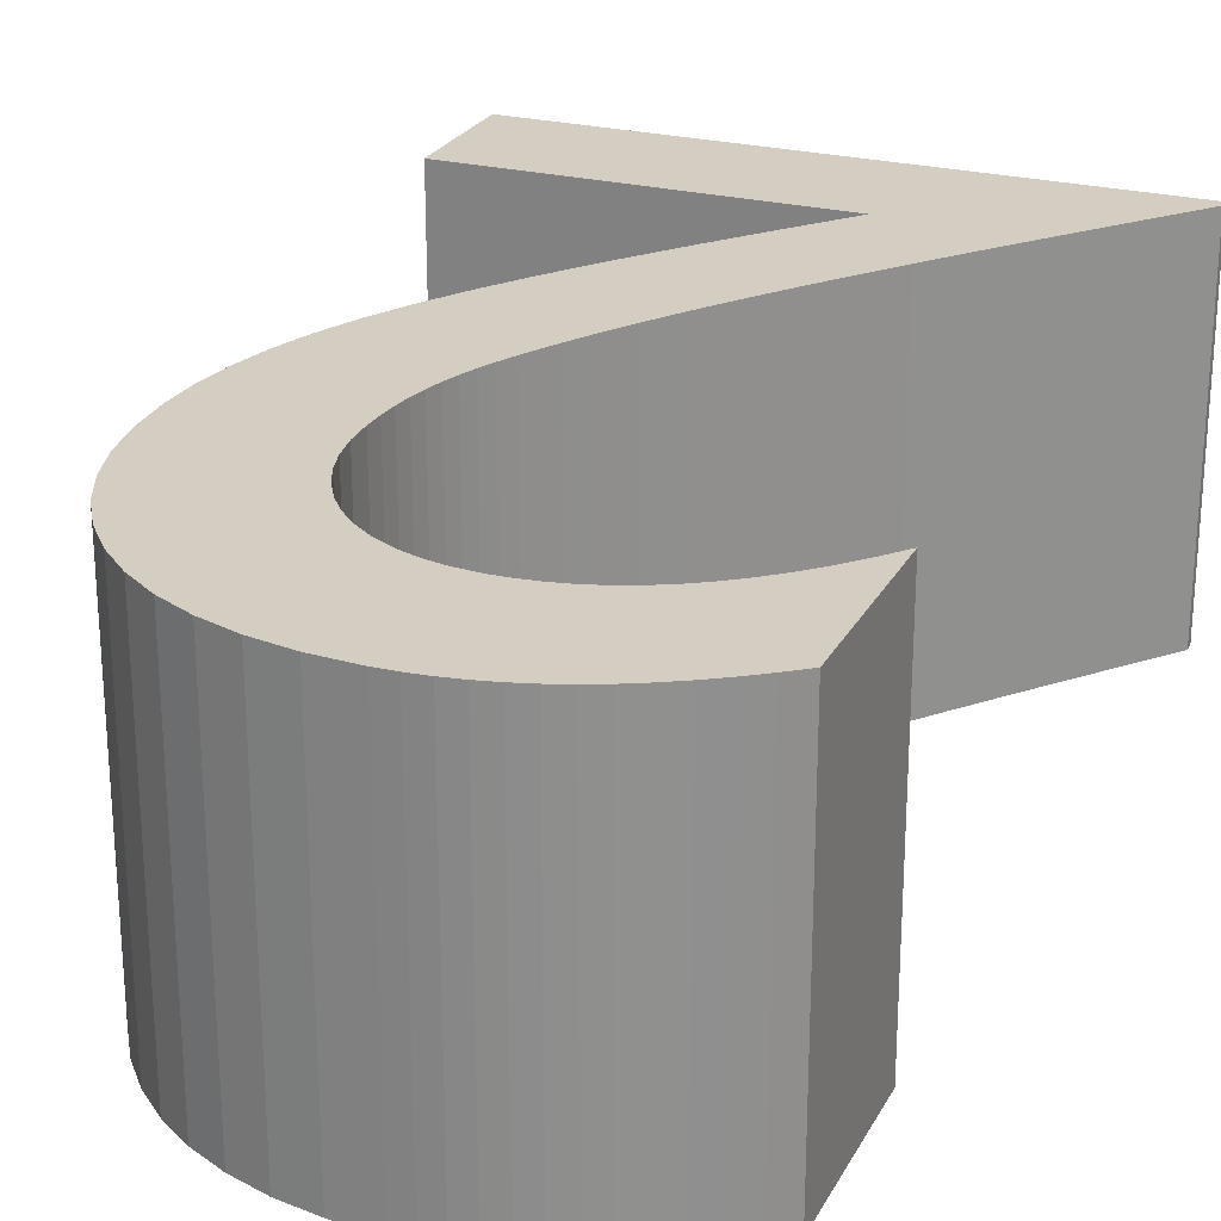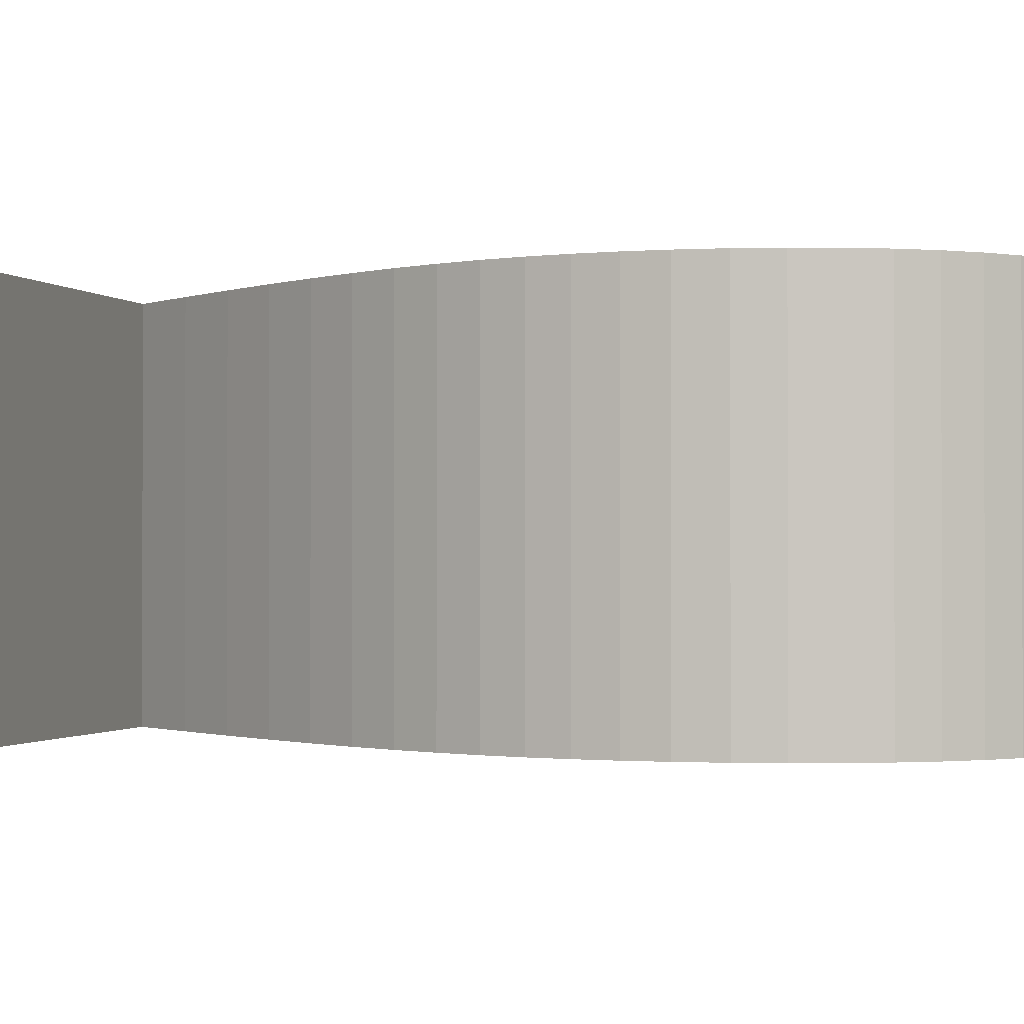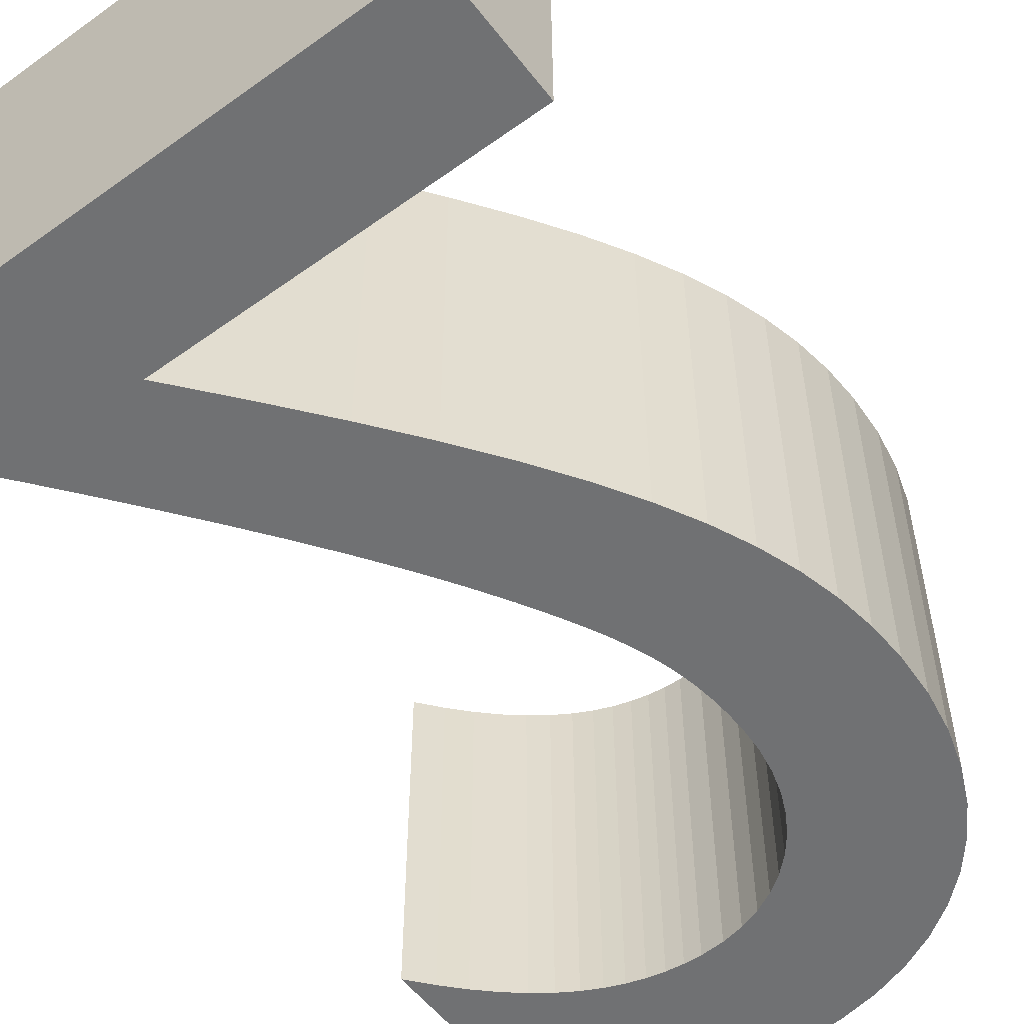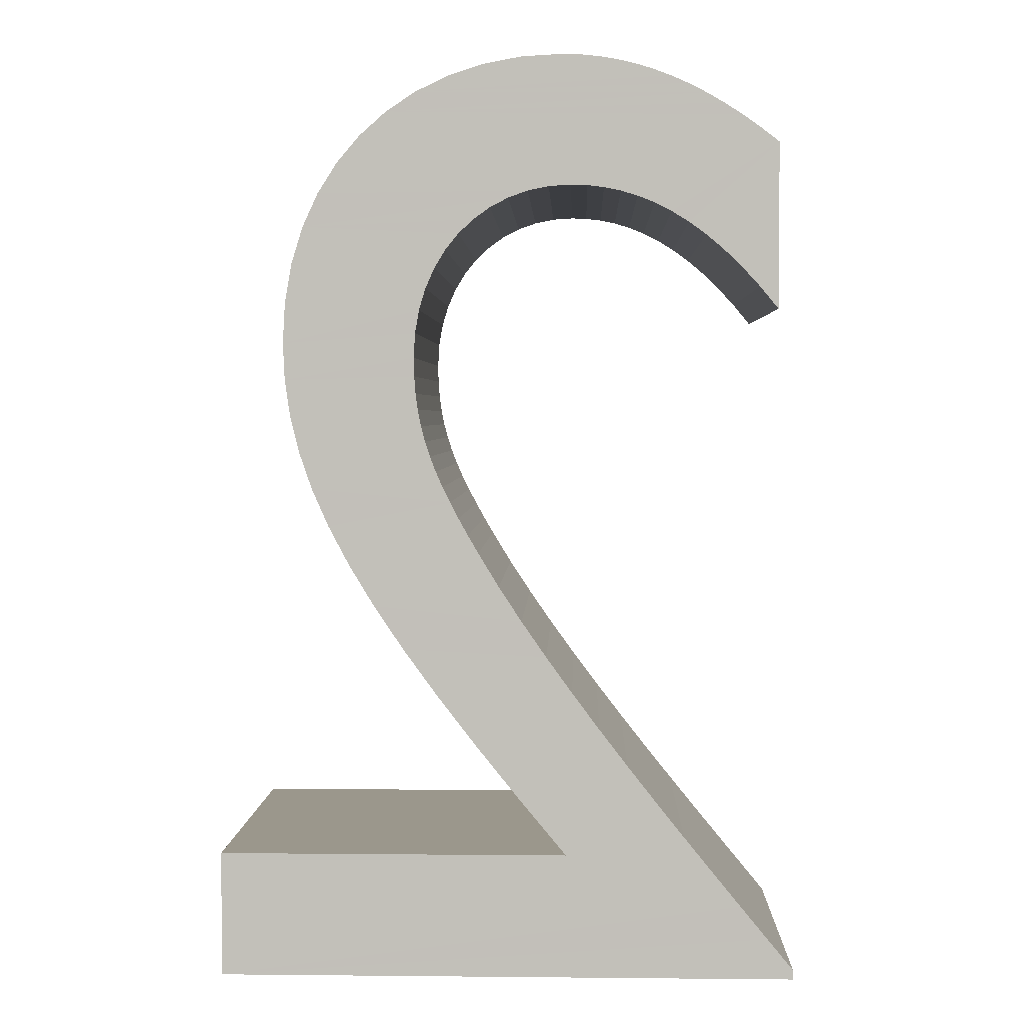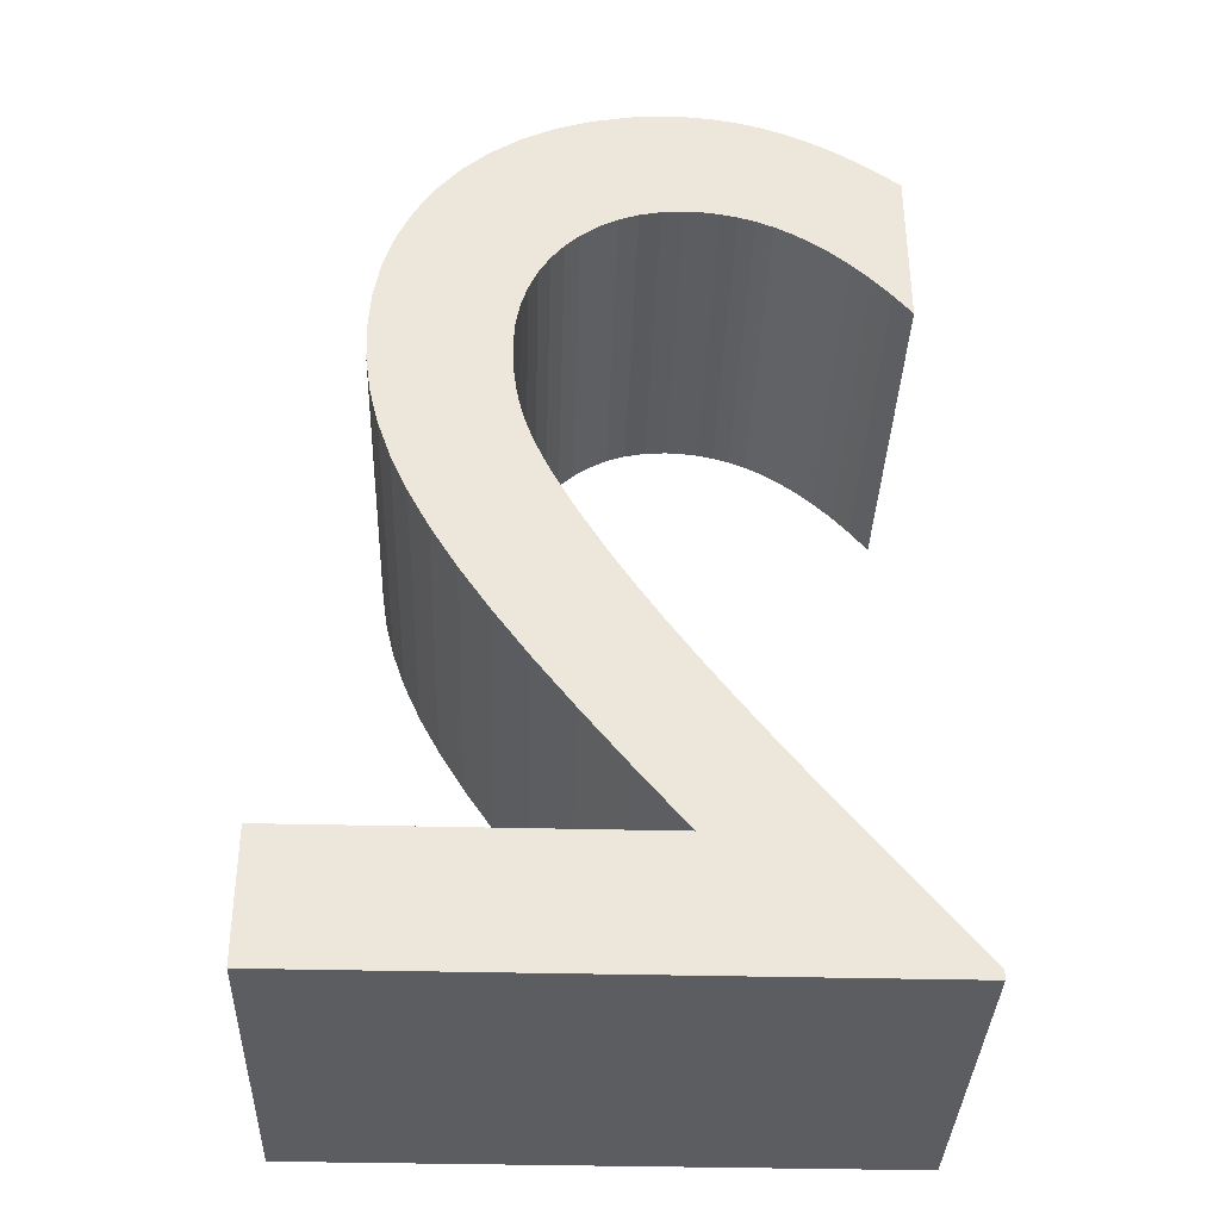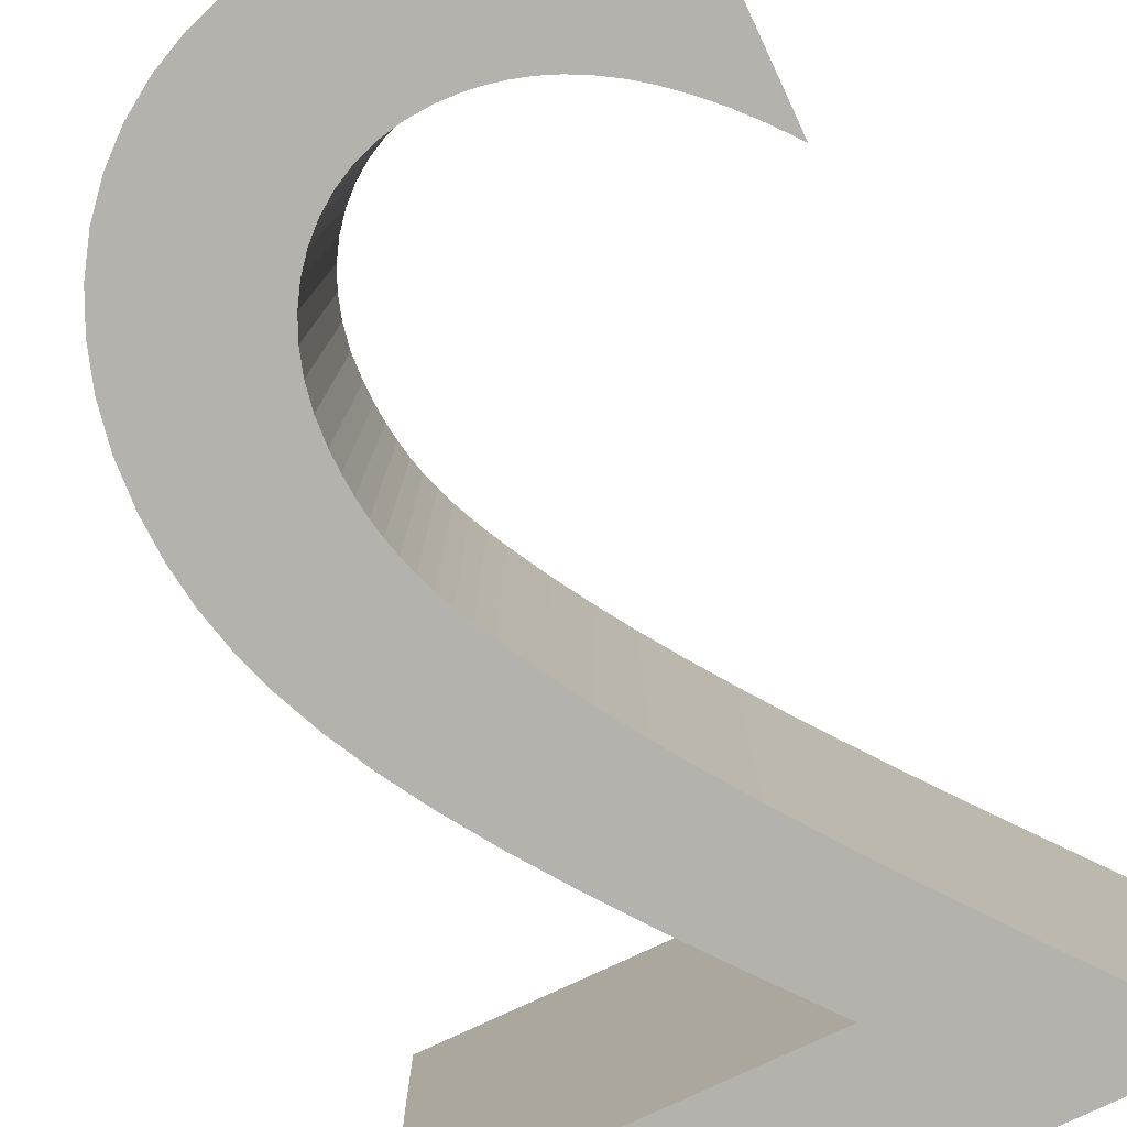
<metadata>
{"format":"obj","ext":"obj","renderer":"f3d","projection":"perspective","resolution":1024,"background":"white","views":[{"elev":24.9,"azim":-157.7,"up":"+Z"},{"elev":-1.0,"azim":105.8,"up":"+Z"},{"elev":-55.2,"azim":37.1,"up":"+Z"},{"elev":2.8,"azim":-178.1,"up":"+Y"},{"elev":-36.0,"azim":178.1,"up":"+Y"},{"elev":-79.5,"azim":-155.0,"up":"+Z"}]}
</metadata>
<code>
o Text
v 0.2234 0.093 0
v -0.03763 0.093 0
v -0.001524 0.1365 0
v 0.03086 0.1767 0
v 0.05962 0.2139 0
v 0.08489 0.2486 0
v 0.1068 0.2811 0
v 0.1254 0.3118 0
v 0.1408 0.341 0
v 0.1532 0.3691 0
v 0.1626 0.3965 0
v 0.1692 0.4235 0
v 0.1731 0.4506 0
v 0.1744 0.478 0
v 0.1726 0.5087 0
v 0.1675 0.5375 0
v 0.1592 0.5644 0
v 0.1478 0.5892 0
v 0.1335 0.6117 0
v 0.1165 0.6318 0
v 0.09693 0.6492 0
v 0.07497 0.6638 0
v 0.05076 0.6754 0
v 0.02449 0.684 0
v -0.003695 0.6892 0
v -0.03363 0.691 0
v -0.0473 0.6906 0
v -0.06083 0.6892 0
v -0.07425 0.687 0
v -0.08759 0.6839 0
v -0.1009 0.6799 0
v -0.1141 0.675 0
v -0.1274 0.6692 0
v -0.1407 0.6624 0
v -0.154 0.6547 0
v -0.1674 0.6461 0
v -0.181 0.6365 0
v -0.1946 0.626 0
v -0.1946 0.503 0
v -0.181 0.5195 0
v -0.1675 0.5341 0
v -0.1543 0.5469 0
v -0.1411 0.558 0
v -0.1282 0.5674 0
v -0.1154 0.5753 0
v -0.1027 0.5817 0
v -0.09011 0.5867 0
v -0.07763 0.5905 0
v -0.06523 0.593 0
v -0.0529 0.5945 0
v -0.04063 0.595 0
v -0.02425 0.5939 0
v -0.008695 0.5907 0
v 0.005921 0.5855 0
v 0.01948 0.5785 0
v 0.03188 0.5696 0
v 0.043 0.5591 0
v 0.05272 0.547 0
v 0.06093 0.5335 0
v 0.06752 0.5186 0
v 0.07236 0.5025 0
v 0.07535 0.4853 0
v 0.07637 0.467 0
v 0.07604 0.4532 0
v 0.07504 0.4402 0
v 0.07337 0.4279 0
v 0.07104 0.416 0
v 0.06804 0.4045 0
v 0.06437 0.3932 0
v 0.06004 0.382 0
v 0.05504 0.3706 0
v 0.04937 0.359 0
v 0.04304 0.347 0
v 0.03604 0.3343 0
v 0.02837 0.321 0
v 0.01296 0.2958 0
v -0.004112 0.2697 0
v -0.02258 0.243 0
v -0.04218 0.2158 0
v -0.06266 0.1884 0
v -0.08375 0.161 0
v -0.1052 0.1337 0
v -0.1267 0.1069 0
v -0.1481 0.08053 0
v -0.1691 0.05498 0
v -0.1893 0.0304 0
v -0.2086 0.007 0
v -0.2086 0 0
v 0.2234 0 0
v 0.2234 0.093 -0.264
v -0.03763 0.093 -0.264
v -0.001524 0.1365 -0.264
v 0.03086 0.1767 -0.264
v 0.05962 0.2139 -0.264
v 0.08489 0.2486 -0.264
v 0.1068 0.2811 -0.264
v 0.1254 0.3118 -0.264
v 0.1408 0.341 -0.264
v 0.1532 0.3691 -0.264
v 0.1626 0.3965 -0.264
v 0.1692 0.4235 -0.264
v 0.1731 0.4506 -0.264
v 0.1744 0.478 -0.264
v 0.1726 0.5087 -0.264
v 0.1675 0.5375 -0.264
v 0.1592 0.5644 -0.264
v 0.1478 0.5892 -0.264
v 0.1335 0.6117 -0.264
v 0.1165 0.6318 -0.264
v 0.09693 0.6492 -0.264
v 0.07497 0.6638 -0.264
v 0.05076 0.6754 -0.264
v 0.02449 0.684 -0.264
v -0.003695 0.6892 -0.264
v -0.03363 0.691 -0.264
v -0.0473 0.6906 -0.264
v -0.06083 0.6892 -0.264
v -0.07425 0.687 -0.264
v -0.08759 0.6839 -0.264
v -0.1009 0.6799 -0.264
v -0.1141 0.675 -0.264
v -0.1274 0.6692 -0.264
v -0.1407 0.6624 -0.264
v -0.154 0.6547 -0.264
v -0.1674 0.6461 -0.264
v -0.181 0.6365 -0.264
v -0.1946 0.626 -0.264
v -0.1946 0.503 -0.264
v -0.181 0.5195 -0.264
v -0.1675 0.5341 -0.264
v -0.1543 0.5469 -0.264
v -0.1411 0.558 -0.264
v -0.1282 0.5674 -0.264
v -0.1154 0.5753 -0.264
v -0.1027 0.5817 -0.264
v -0.09011 0.5867 -0.264
v -0.07763 0.5905 -0.264
v -0.06523 0.593 -0.264
v -0.0529 0.5945 -0.264
v -0.04063 0.595 -0.264
v -0.02425 0.5939 -0.264
v -0.008695 0.5907 -0.264
v 0.005921 0.5855 -0.264
v 0.01948 0.5785 -0.264
v 0.03188 0.5696 -0.264
v 0.043 0.5591 -0.264
v 0.05272 0.547 -0.264
v 0.06093 0.5335 -0.264
v 0.06752 0.5186 -0.264
v 0.07236 0.5025 -0.264
v 0.07535 0.4853 -0.264
v 0.07637 0.467 -0.264
v 0.07604 0.4532 -0.264
v 0.07504 0.4402 -0.264
v 0.07337 0.4279 -0.264
v 0.07104 0.416 -0.264
v 0.06804 0.4045 -0.264
v 0.06437 0.3932 -0.264
v 0.06004 0.382 -0.264
v 0.05504 0.3706 -0.264
v 0.04937 0.359 -0.264
v 0.04304 0.347 -0.264
v 0.03604 0.3343 -0.264
v 0.02837 0.321 -0.264
v 0.01296 0.2958 -0.264
v -0.004112 0.2697 -0.264
v -0.02258 0.243 -0.264
v -0.04218 0.2158 -0.264
v -0.06266 0.1884 -0.264
v -0.08375 0.161 -0.264
v -0.1052 0.1337 -0.264
v -0.1267 0.1069 -0.264
v -0.1481 0.08053 -0.264
v -0.1691 0.05498 -0.264
v -0.1893 0.0304 -0.264
v -0.2086 0.007 -0.264
v -0.2086 0 -0.264
v 0.2234 0 -0.264
f 27 25 26
f 28 25 27
f 29 25 28
f 29 24 25
f 30 24 29
f 30 23 24
f 31 23 30
f 32 23 31
f 32 22 23
f 33 22 32
f 34 22 33
f 34 21 22
f 35 21 34
f 36 21 35
f 36 20 21
f 37 20 36
f 38 20 37
f 38 19 20
f 39 40 38
f 40 41 38
f 41 42 38
f 42 43 38
f 43 44 38
f 44 45 38
f 45 46 38
f 46 47 38
f 47 48 38
f 48 49 38
f 49 50 38
f 50 19 38
f 50 51 19
f 51 18 19
f 52 18 51
f 53 18 52
f 54 18 53
f 54 17 18
f 55 17 54
f 56 17 55
f 57 17 56
f 57 16 17
f 58 16 57
f 59 16 58
f 59 15 16
f 60 15 59
f 61 15 60
f 61 14 15
f 62 14 61
f 63 14 62
f 63 13 14
f 64 13 63
f 65 13 64
f 65 12 13
f 66 12 65
f 67 12 66
f 67 11 12
f 68 11 67
f 69 11 68
f 69 10 11
f 70 10 69
f 71 10 70
f 72 10 71
f 72 9 10
f 73 9 72
f 74 9 73
f 74 8 9
f 75 8 74
f 76 8 75
f 76 7 8
f 77 7 76
f 77 6 7
f 78 6 77
f 78 5 6
f 79 5 78
f 80 5 79
f 80 4 5
f 81 4 80
f 81 3 4
f 82 3 81
f 82 2 3
f 83 2 82
f 84 2 83
f 84 1 2
f 84 89 1
f 85 89 84
f 86 89 85
f 87 89 86
f 88 89 87
f 115 114 116
f 116 114 117
f 117 114 118
f 114 113 118
f 118 113 119
f 113 112 119
f 119 112 120
f 120 112 121
f 112 111 121
f 121 111 122
f 122 111 123
f 111 110 123
f 123 110 124
f 124 110 125
f 110 109 125
f 125 109 126
f 126 109 127
f 109 108 127
f 127 129 128
f 127 130 129
f 127 131 130
f 127 132 131
f 127 133 132
f 127 134 133
f 127 135 134
f 127 136 135
f 127 137 136
f 127 138 137
f 127 139 138
f 127 108 139
f 108 140 139
f 108 107 140
f 140 107 141
f 141 107 142
f 142 107 143
f 107 106 143
f 143 106 144
f 144 106 145
f 145 106 146
f 106 105 146
f 146 105 147
f 147 105 148
f 105 104 148
f 148 104 149
f 149 104 150
f 104 103 150
f 150 103 151
f 151 103 152
f 103 102 152
f 152 102 153
f 153 102 154
f 102 101 154
f 154 101 155
f 155 101 156
f 101 100 156
f 156 100 157
f 157 100 158
f 100 99 158
f 158 99 159
f 159 99 160
f 160 99 161
f 99 98 161
f 161 98 162
f 162 98 163
f 98 97 163
f 163 97 164
f 164 97 165
f 97 96 165
f 165 96 166
f 96 95 166
f 166 95 167
f 95 94 167
f 167 94 168
f 168 94 169
f 94 93 169
f 169 93 170
f 93 92 170
f 170 92 171
f 92 91 171
f 171 91 172
f 172 91 173
f 91 90 173
f 90 178 173
f 173 178 174
f 174 178 175
f 175 178 176
f 176 178 177
f 27 26 115 116
f 14 13 102 103
f 68 67 156 157
f 64 63 152 153
f 16 15 104 105
f 53 52 141 142
f 38 37 126 127
f 31 30 119 120
f 51 50 139 140
f 22 21 110 111
f 40 39 128 129
f 79 78 167 168
f 45 44 133 134
f 24 23 112 113
f 82 81 170 171
f 6 5 94 95
f 73 72 161 162
f 43 42 131 132
f 36 35 124 125
f 33 32 121 122
f 8 7 96 97
f 75 74 163 164
f 61 60 149 150
f 87 86 175 176
f 66 65 154 155
f 20 19 108 109
f 77 76 165 166
f 59 58 147 148
f 47 46 135 136
f 13 12 101 102
f 4 3 92 93
f 71 70 159 160
f 11 10 99 100
f 34 33 122 123
f 63 62 151 152
f 85 84 173 174
f 18 17 106 107
f 49 48 137 138
f 28 27 116 117
f 15 14 103 104
f 54 53 142 143
f 2 1 90 91
f 69 68 157 158
f 39 38 127 128
f 76 75 164 165
f 56 55 144 145
f 65 64 153 154
f 23 22 111 112
f 26 25 114 115
f 17 16 105 106
f 52 51 140 141
f 41 40 129 130
f 7 6 95 96
f 81 80 169 170
f 30 29 118 119
f 44 43 132 133
f 25 24 113 114
f 83 82 171 172
f 37 36 125 126
f 32 31 120 121
f 1 89 178 90
f 74 73 162 163
f 50 49 138 139
f 35 34 123 124
f 80 79 168 169
f 9 8 97 98
f 60 59 148 149
f 67 66 155 156
f 21 20 109 110
f 12 11 100 101
f 78 77 166 167
f 19 18 107 108
f 42 41 130 131
f 89 88 177 178
f 55 54 143 144
f 5 4 93 94
f 88 87 176 177
f 3 2 91 92
f 58 57 146 147
f 86 85 174 175
f 46 45 134 135
f 10 9 98 99
f 72 71 160 161
f 84 83 172 173
f 48 47 136 137
f 29 28 117 118
f 57 56 145 146
f 70 69 158 159
f 62 61 150 151

</code>
